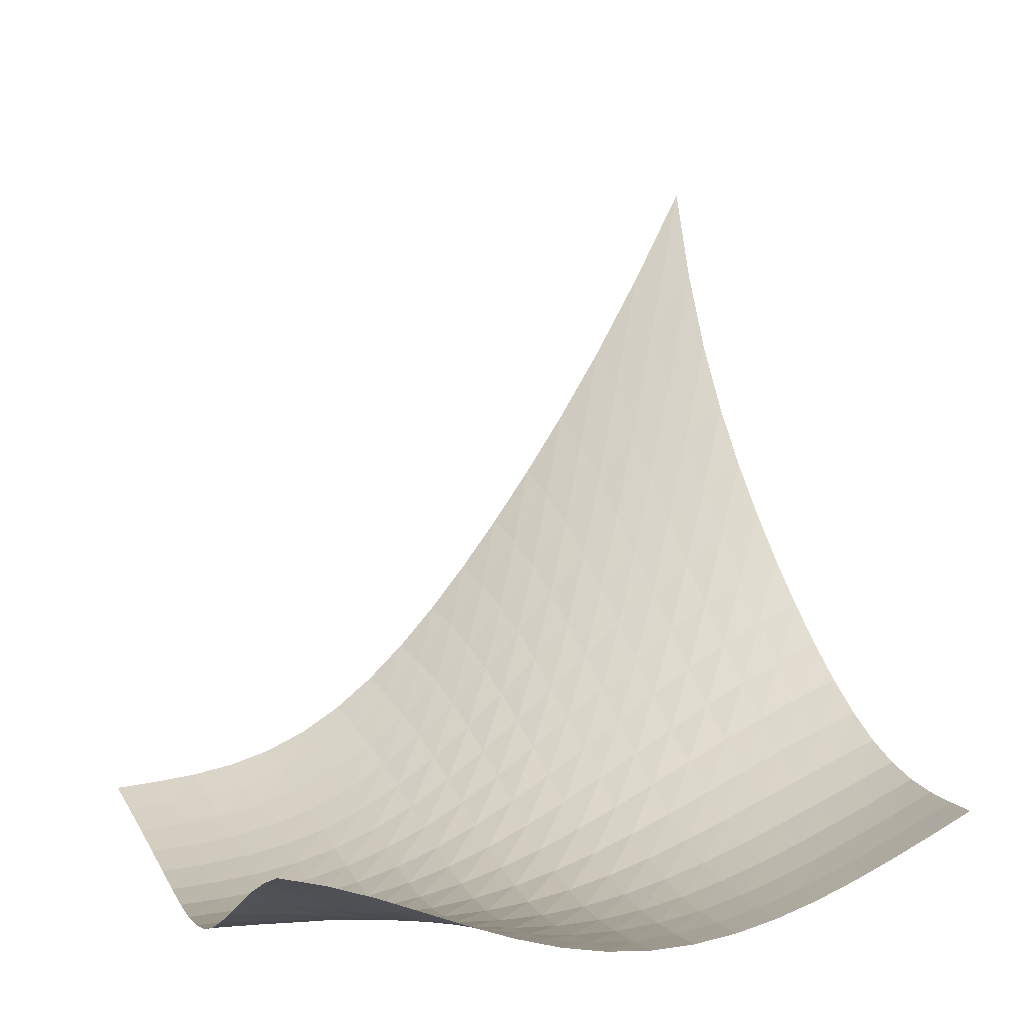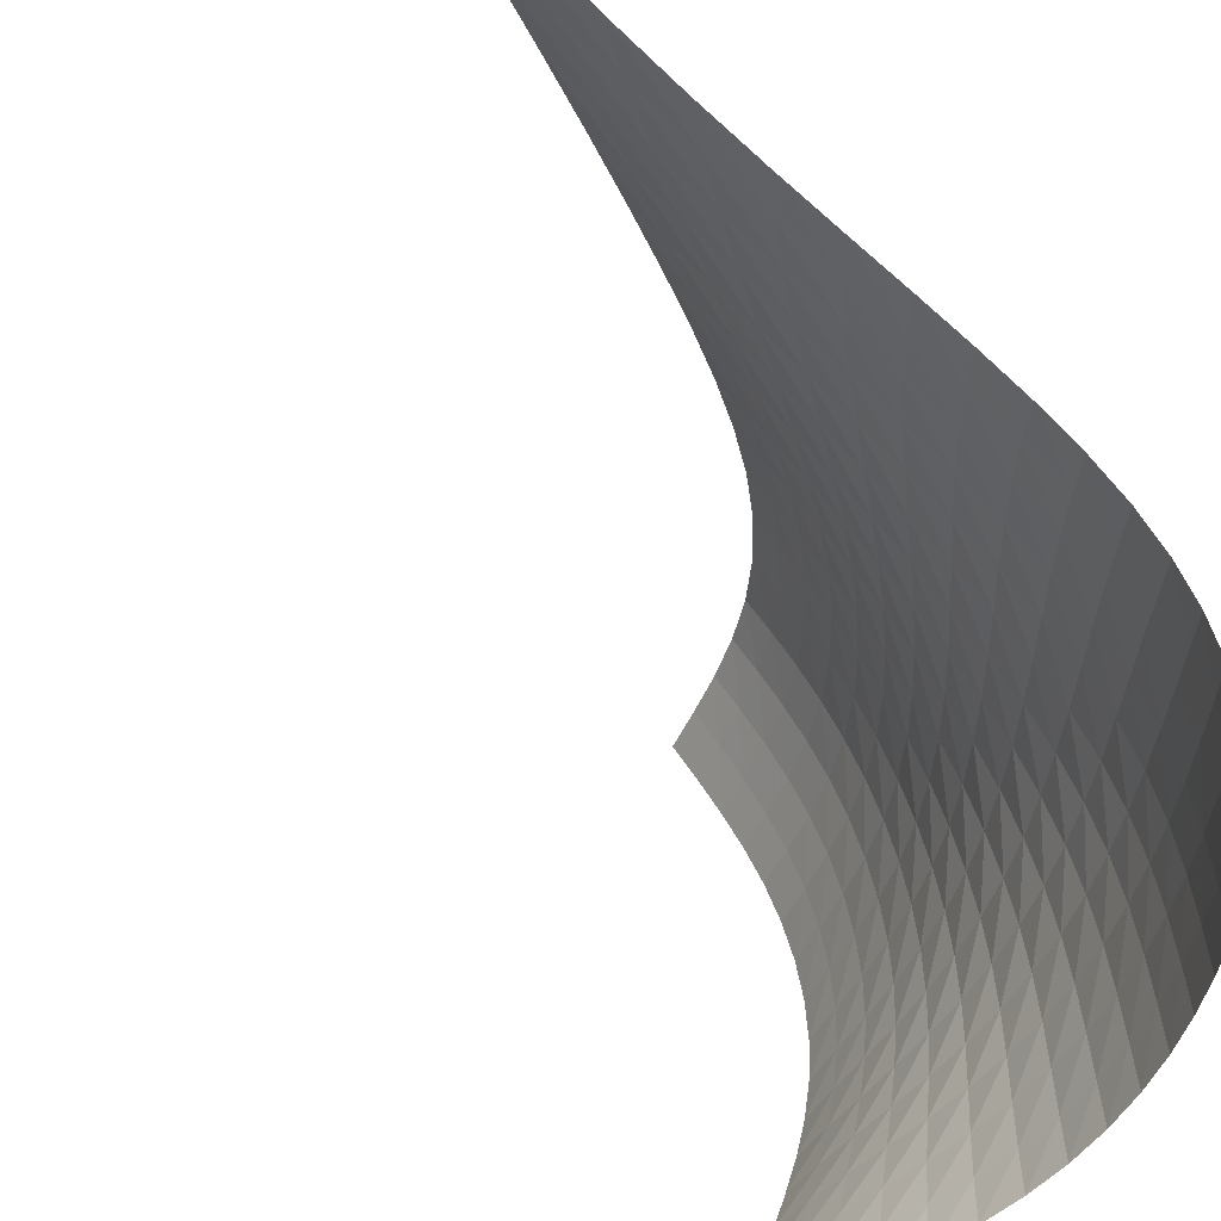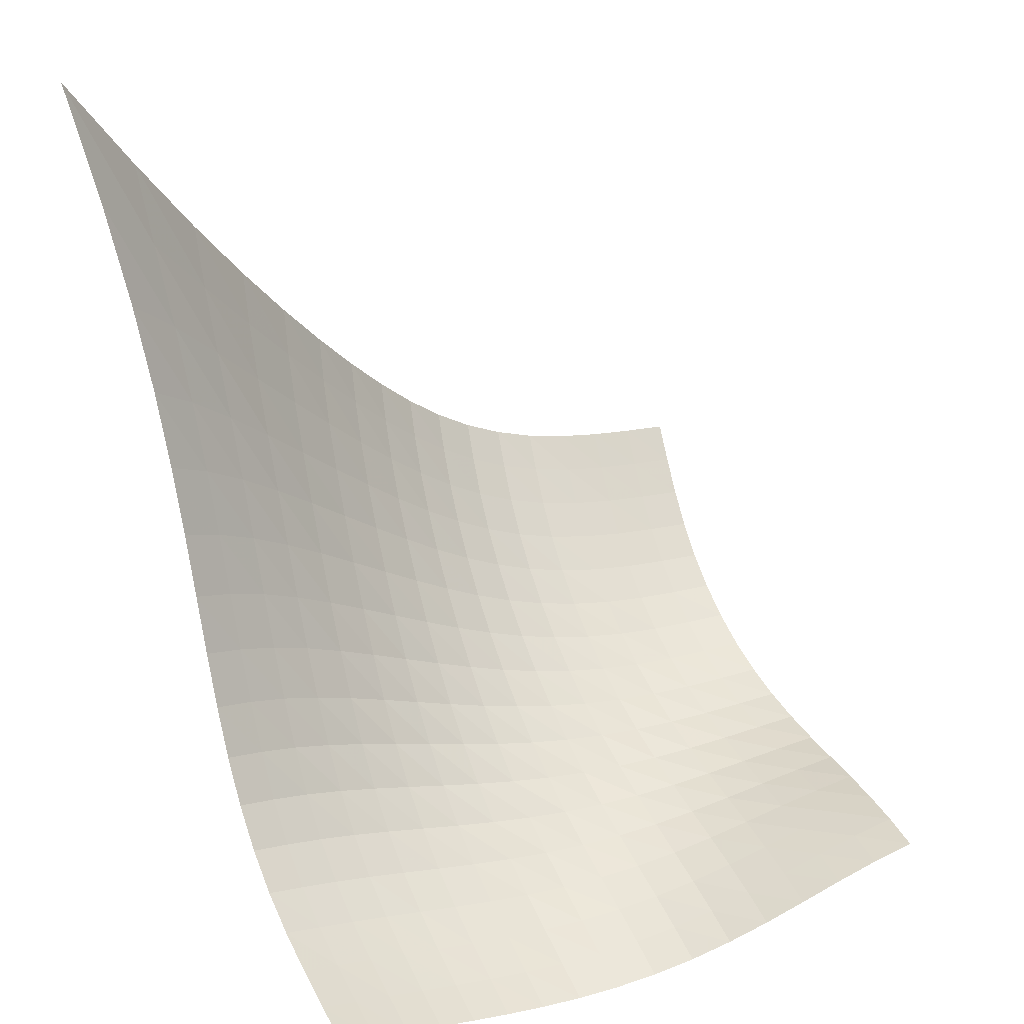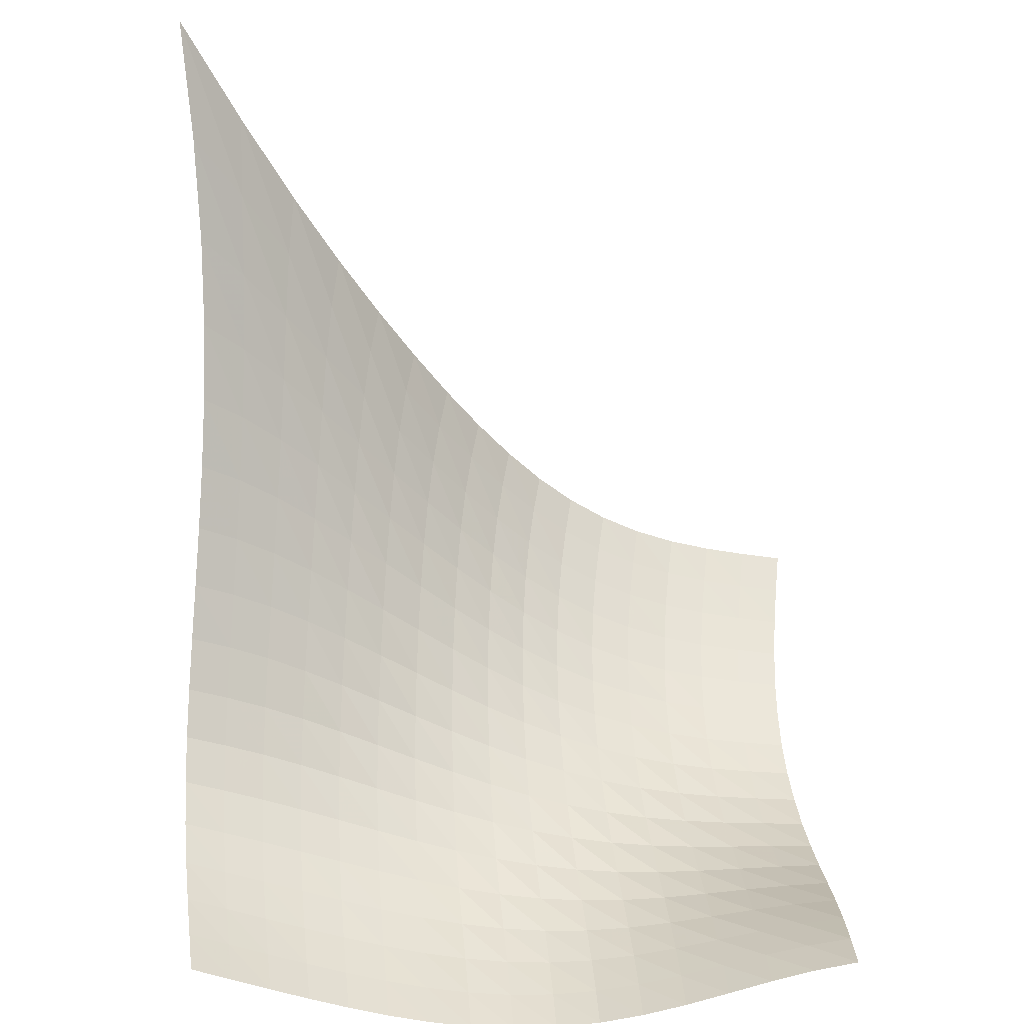
<metadata>
{"format":"obj","ext":"obj","renderer":"f3d","projection":"perspective","resolution":1024,"background":"white","views":[{"elev":-3.6,"azim":160.5,"up":"+Y"},{"elev":-49.3,"azim":-123.2,"up":"+Z"},{"elev":45.2,"azim":66.6,"up":"+Y"},{"elev":32.7,"azim":86.6,"up":"+Y"}]}
</metadata>
<code>
v -6.49 -0.03395 6.49
v 6.094 -13.22 6.548
v -6.548 -13.22 -6.094
v 5.77 -14.04 -5.77
v -6.615 -13.11 -5.284
v -6.68 -12.97 -4.474
v -6.737 -12.78 -3.668
v -6.774 -12.5 -2.873
v -6.784 -12.11 -2.1
v -6.763 -11.6 -1.358
v -6.714 -10.97 -0.648
v -6.64 -10.25 0.03581
v -6.551 -9.444 0.7061
v -6.454 -8.545 1.378
v -6.359 -7.554 2.069
v -6.278 -6.452 2.796
v -6.227 -5.206 3.579
v -6.227 -3.763 4.44
v -6.309 -2.048 5.407
v -5.407 -2.048 6.309
v -4.44 -3.763 6.227
v -3.579 -5.206 6.227
v -2.796 -6.452 6.278
v -2.069 -7.554 6.359
v -1.378 -8.545 6.454
v -0.7061 -9.444 6.551
v -0.03581 -10.25 6.64
v 0.648 -10.97 6.714
v 1.358 -11.6 6.763
v 2.1 -12.11 6.784
v 2.873 -12.5 6.774
v 3.668 -12.78 6.737
v 4.474 -12.97 6.68
v 5.284 -13.11 6.615
v 5.972 -13.62 5.859
v 5.86 -14.02 5.169
v 5.767 -14.38 4.471
v 5.7 -14.71 3.757
v 5.66 -15 3.022
v 5.647 -15.22 2.262
v 5.657 -15.38 1.479
v 5.683 -15.44 0.6767
v 5.718 -15.43 -0.137
v 5.755 -15.32 -0.9534
v 5.784 -15.15 -1.765
v 5.802 -14.91 -2.57
v 5.805 -14.65 -3.367
v 5.796 -14.4 -4.164
v 5.782 -14.19 -4.964
v 4.964 -14.19 -5.782
v 4.164 -14.4 -5.796
v 3.367 -14.65 -5.805
v 2.57 -14.91 -5.802
v 1.765 -15.15 -5.784
v 0.9534 -15.32 -5.755
v 0.137 -15.43 -5.718
v -0.6767 -15.44 -5.683
v -1.479 -15.38 -5.657
v -2.262 -15.22 -5.647
v -3.022 -15 -5.66
v -3.757 -14.71 -5.7
v -4.471 -14.38 -5.767
v -5.169 -14.02 -5.86
v -5.859 -13.62 -5.972
v -5.438 -3.31 5.438
v -5.449 -4.645 4.57
v -5.491 -5.875 3.756
v -5.56 -6.995 2.993
v -5.647 -8.02 2.271
v -5.743 -8.963 1.576
v -5.838 -9.832 0.8968
v -5.927 -10.63 0.2179
v -6 -11.34 -0.4744
v -6.052 -11.96 -1.192
v -6.076 -12.48 -1.943
v -6.071 -12.88 -2.725
v -6.039 -13.18 -3.529
v -5.986 -13.37 -4.344
v -5.924 -13.51 -5.16
v -4.57 -4.645 5.449
v -4.661 -5.652 4.661
v -4.746 -6.666 3.894
v -4.837 -7.642 3.155
v -4.933 -8.57 2.442
v -5.031 -9.447 1.747
v -5.126 -10.27 1.063
v -5.212 -11.03 0.3766
v -5.283 -11.73 -0.3236
v -5.334 -12.34 -1.049
v -5.36 -12.85 -1.806
v -5.358 -13.26 -2.594
v -5.331 -13.56 -3.404
v -5.285 -13.76 -4.225
v -5.228 -13.9 -5.045
v -3.756 -5.875 5.491
v -3.894 -6.666 4.746
v -4.01 -7.507 4.01
v -4.117 -8.353 3.288
v -4.221 -9.183 2.582
v -4.32 -9.986 1.888
v -4.412 -10.75 1.199
v -4.494 -11.47 0.505
v -4.561 -12.14 -0.2032
v -4.609 -12.72 -0.9358
v -4.634 -13.23 -1.699
v -4.633 -13.63 -2.491
v -4.61 -13.92 -3.305
v -4.57 -14.13 -4.129
v -4.521 -14.27 -4.951
v -2.993 -6.995 5.56
v -3.155 -7.642 4.837
v -3.288 -8.353 4.117
v -3.405 -9.09 3.405
v -3.511 -9.832 2.701
v -3.608 -10.56 2.004
v -3.696 -11.27 1.308
v -3.771 -11.94 0.605
v -3.832 -12.56 -0.1126
v -3.873 -13.12 -0.8534
v -3.894 -13.59 -1.622
v -3.892 -13.98 -2.419
v -3.871 -14.27 -3.235
v -3.837 -14.47 -4.06
v -3.797 -14.61 -4.883
v -2.271 -8.02 5.647
v -2.442 -8.57 4.933
v -2.582 -9.183 4.221
v -2.701 -9.832 3.511
v -2.805 -10.49 2.805
v -2.896 -11.15 2.101
v -2.976 -11.8 1.395
v -3.042 -12.42 0.6811
v -3.093 -12.99 -0.04812
v -3.125 -13.51 -0.799
v -3.138 -13.95 -1.575
v -3.133 -14.31 -2.376
v -3.112 -14.57 -3.194
v -3.082 -14.76 -4.02
v -3.051 -14.9 -4.844
v -1.576 -8.963 5.743
v -1.747 -9.447 5.031
v -1.888 -9.986 4.32
v -2.004 -10.56 3.608
v -2.101 -11.15 2.896
v -2.183 -11.75 2.183
v -2.251 -12.33 1.465
v -2.304 -12.89 0.7368
v -2.342 -13.41 -0.006146
v -2.363 -13.88 -0.7691
v -2.367 -14.28 -1.554
v -2.355 -14.6 -2.361
v -2.333 -14.84 -3.181
v -2.306 -15.01 -4.007
v -2.281 -15.13 -4.831
v -0.8968 -9.832 5.838
v -1.063 -10.27 5.126
v -1.199 -10.75 4.412
v -1.308 -11.27 3.696
v -1.395 -11.8 2.976
v -1.465 -12.33 2.251
v -1.518 -12.85 1.518
v -1.557 -13.35 0.7749
v -1.58 -13.81 0.0166
v -1.587 -14.22 -0.7597
v -1.58 -14.56 -1.555
v -1.561 -14.84 -2.367
v -1.536 -15.04 -3.191
v -1.51 -15.19 -4.017
v -1.49 -15.29 -4.84
v -0.2179 -10.63 5.927
v -0.3766 -11.03 5.212
v -0.505 -11.47 4.494
v -0.605 -11.94 3.771
v -0.6811 -12.42 3.042
v -0.7368 -12.89 2.304
v -0.7749 -13.35 1.557
v -0.797 -13.78 0.797
v -0.8042 -14.18 0.02279
v -0.7977 -14.52 -0.7673
v -0.7795 -14.81 -1.573
v -0.7534 -15.03 -2.391
v -0.7245 -15.18 -3.217
v -0.6988 -15.29 -4.044
v -0.6824 -15.37 -4.867
v 0.4744 -11.34 6
v 0.3236 -11.73 5.283
v 0.2032 -12.14 4.561
v 0.1126 -12.56 3.832
v 0.04812 -12.99 3.093
v 0.006146 -13.41 2.342
v -0.0166 -13.81 1.58
v -0.02279 -14.18 0.8042
v -0.01482 -14.5 0.01482
v 0.004728 -14.78 -0.7881
v 0.03253 -14.99 -1.603
v 0.06435 -15.15 -2.426
v 0.09526 -15.26 -3.253
v 0.1201 -15.32 -4.08
v 0.1343 -15.37 -4.902
v 1.192 -11.96 6.052
v 1.049 -12.34 5.334
v 0.9358 -12.72 4.609
v 0.8534 -13.12 3.873
v 0.799 -13.51 3.125
v 0.7691 -13.88 2.363
v 0.7597 -14.22 1.587
v 0.7673 -14.52 0.7977
v 0.7881 -14.78 -0.004728
v 0.818 -14.98 -0.818
v 0.8526 -15.12 -1.639
v 0.8873 -15.21 -2.465
v 0.9178 -15.26 -3.292
v 0.9403 -15.28 -4.118
v 0.9522 -15.29 -4.939
v 1.943 -12.48 6.076
v 1.806 -12.85 5.36
v 1.699 -13.23 4.634
v 1.622 -13.59 3.894
v 1.575 -13.95 3.138
v 1.554 -14.28 2.367
v 1.555 -14.56 1.58
v 1.573 -14.81 0.7795
v 1.603 -14.99 -0.03253
v 1.639 -15.12 -0.8526
v 1.677 -15.19 -1.677
v 1.711 -15.21 -2.503
v 1.738 -15.19 -3.327
v 1.757 -15.16 -4.15
v 1.765 -15.14 -4.969
v 2.725 -12.88 6.071
v 2.594 -13.26 5.358
v 2.491 -13.63 4.633
v 2.419 -13.98 3.892
v 2.376 -14.31 3.133
v 2.361 -14.6 2.355
v 2.367 -14.84 1.561
v 2.391 -15.03 0.7534
v 2.426 -15.15 -0.06435
v 2.465 -15.21 -0.8873
v 2.503 -15.21 -1.711
v 2.533 -15.16 -2.533
v 2.555 -15.08 -3.353
v 2.567 -15 -4.171
v 2.571 -14.94 -4.987
v 3.529 -13.18 6.039
v 3.404 -13.56 5.331
v 3.305 -13.92 4.61
v 3.235 -14.27 3.871
v 3.194 -14.57 3.112
v 3.181 -14.84 2.333
v 3.191 -15.04 1.536
v 3.217 -15.18 0.7245
v 3.253 -15.26 -0.09526
v 3.292 -15.26 -0.9178
v 3.327 -15.19 -1.738
v 3.353 -15.08 -2.555
v 3.368 -14.95 -3.368
v 3.372 -14.82 -4.179
v 3.371 -14.72 -4.992
v 4.344 -13.37 5.986
v 4.225 -13.76 5.285
v 4.129 -14.13 4.57
v 4.06 -14.47 3.837
v 4.02 -14.76 3.082
v 4.007 -15.01 2.306
v 4.017 -15.19 1.51
v 4.044 -15.29 0.6988
v 4.08 -15.32 -0.1201
v 4.118 -15.28 -0.9403
v 4.15 -15.16 -1.757
v 4.171 -15 -2.567
v 4.179 -14.82 -3.372
v 4.178 -14.64 -4.178
v 4.171 -14.5 -4.986
v 5.16 -13.51 5.924
v 5.045 -13.9 5.228
v 4.951 -14.27 4.521
v 4.883 -14.61 3.797
v 4.844 -14.9 3.051
v 4.831 -15.13 2.281
v 4.84 -15.29 1.49
v 4.867 -15.37 0.6824
v 4.902 -15.37 -0.1343
v 4.939 -15.29 -0.9522
v 4.969 -15.14 -1.765
v 4.987 -14.94 -2.571
v 4.992 -14.72 -3.371
v 4.986 -14.5 -4.171
v 4.974 -14.32 -4.974
f 289 49 4
f 289 4 50
f 5 79 64
f 5 64 3
f 79 94 63
f 79 63 64
f 94 109 62
f 94 62 63
f 109 124 61
f 109 61 62
f 124 139 60
f 124 60 61
f 139 154 59
f 139 59 60
f 154 169 58
f 154 58 59
f 169 184 57
f 169 57 58
f 184 199 56
f 184 56 57
f 199 214 55
f 199 55 56
f 214 229 54
f 214 54 55
f 229 244 53
f 229 53 54
f 244 259 52
f 244 52 53
f 259 274 51
f 259 51 52
f 274 289 50
f 274 50 51
f 1 20 65
f 1 65 19
f 19 65 66
f 19 66 18
f 18 66 67
f 18 67 17
f 17 67 68
f 17 68 16
f 16 68 69
f 16 69 15
f 15 69 70
f 15 70 14
f 14 70 71
f 14 71 13
f 13 71 72
f 13 72 12
f 12 72 73
f 12 73 11
f 11 73 74
f 11 74 10
f 10 74 75
f 10 75 9
f 9 75 76
f 9 76 8
f 8 76 77
f 8 77 7
f 7 77 78
f 7 78 6
f 6 78 79
f 6 79 5
f 20 21 80
f 20 80 65
f 65 80 81
f 65 81 66
f 66 81 82
f 66 82 67
f 67 82 83
f 67 83 68
f 68 83 84
f 68 84 69
f 69 84 85
f 69 85 70
f 70 85 86
f 70 86 71
f 71 86 87
f 71 87 72
f 72 87 88
f 72 88 73
f 73 88 89
f 73 89 74
f 74 89 90
f 74 90 75
f 75 90 91
f 75 91 76
f 76 91 92
f 76 92 77
f 77 92 93
f 77 93 78
f 78 93 94
f 78 94 79
f 21 22 95
f 21 95 80
f 80 95 96
f 80 96 81
f 81 96 97
f 81 97 82
f 82 97 98
f 82 98 83
f 83 98 99
f 83 99 84
f 84 99 100
f 84 100 85
f 85 100 101
f 85 101 86
f 86 101 102
f 86 102 87
f 87 102 103
f 87 103 88
f 88 103 104
f 88 104 89
f 89 104 105
f 89 105 90
f 90 105 106
f 90 106 91
f 91 106 107
f 91 107 92
f 92 107 108
f 92 108 93
f 93 108 109
f 93 109 94
f 22 23 110
f 22 110 95
f 95 110 111
f 95 111 96
f 96 111 112
f 96 112 97
f 97 112 113
f 97 113 98
f 98 113 114
f 98 114 99
f 99 114 115
f 99 115 100
f 100 115 116
f 100 116 101
f 101 116 117
f 101 117 102
f 102 117 118
f 102 118 103
f 103 118 119
f 103 119 104
f 104 119 120
f 104 120 105
f 105 120 121
f 105 121 106
f 106 121 122
f 106 122 107
f 107 122 123
f 107 123 108
f 108 123 124
f 108 124 109
f 23 24 125
f 23 125 110
f 110 125 126
f 110 126 111
f 111 126 127
f 111 127 112
f 112 127 128
f 112 128 113
f 113 128 129
f 113 129 114
f 114 129 130
f 114 130 115
f 115 130 131
f 115 131 116
f 116 131 132
f 116 132 117
f 117 132 133
f 117 133 118
f 118 133 134
f 118 134 119
f 119 134 135
f 119 135 120
f 120 135 136
f 120 136 121
f 121 136 137
f 121 137 122
f 122 137 138
f 122 138 123
f 123 138 139
f 123 139 124
f 24 25 140
f 24 140 125
f 125 140 141
f 125 141 126
f 126 141 142
f 126 142 127
f 127 142 143
f 127 143 128
f 128 143 144
f 128 144 129
f 129 144 145
f 129 145 130
f 130 145 146
f 130 146 131
f 131 146 147
f 131 147 132
f 132 147 148
f 132 148 133
f 133 148 149
f 133 149 134
f 134 149 150
f 134 150 135
f 135 150 151
f 135 151 136
f 136 151 152
f 136 152 137
f 137 152 153
f 137 153 138
f 138 153 154
f 138 154 139
f 25 26 155
f 25 155 140
f 140 155 156
f 140 156 141
f 141 156 157
f 141 157 142
f 142 157 158
f 142 158 143
f 143 158 159
f 143 159 144
f 144 159 160
f 144 160 145
f 145 160 161
f 145 161 146
f 146 161 162
f 146 162 147
f 147 162 163
f 147 163 148
f 148 163 164
f 148 164 149
f 149 164 165
f 149 165 150
f 150 165 166
f 150 166 151
f 151 166 167
f 151 167 152
f 152 167 168
f 152 168 153
f 153 168 169
f 153 169 154
f 26 27 170
f 26 170 155
f 155 170 171
f 155 171 156
f 156 171 172
f 156 172 157
f 157 172 173
f 157 173 158
f 158 173 174
f 158 174 159
f 159 174 175
f 159 175 160
f 160 175 176
f 160 176 161
f 161 176 177
f 161 177 162
f 162 177 178
f 162 178 163
f 163 178 179
f 163 179 164
f 164 179 180
f 164 180 165
f 165 180 181
f 165 181 166
f 166 181 182
f 166 182 167
f 167 182 183
f 167 183 168
f 168 183 184
f 168 184 169
f 27 28 185
f 27 185 170
f 170 185 186
f 170 186 171
f 171 186 187
f 171 187 172
f 172 187 188
f 172 188 173
f 173 188 189
f 173 189 174
f 174 189 190
f 174 190 175
f 175 190 191
f 175 191 176
f 176 191 192
f 176 192 177
f 177 192 193
f 177 193 178
f 178 193 194
f 178 194 179
f 179 194 195
f 179 195 180
f 180 195 196
f 180 196 181
f 181 196 197
f 181 197 182
f 182 197 198
f 182 198 183
f 183 198 199
f 183 199 184
f 28 29 200
f 28 200 185
f 185 200 201
f 185 201 186
f 186 201 202
f 186 202 187
f 187 202 203
f 187 203 188
f 188 203 204
f 188 204 189
f 189 204 205
f 189 205 190
f 190 205 206
f 190 206 191
f 191 206 207
f 191 207 192
f 192 207 208
f 192 208 193
f 193 208 209
f 193 209 194
f 194 209 210
f 194 210 195
f 195 210 211
f 195 211 196
f 196 211 212
f 196 212 197
f 197 212 213
f 197 213 198
f 198 213 214
f 198 214 199
f 29 30 215
f 29 215 200
f 200 215 216
f 200 216 201
f 201 216 217
f 201 217 202
f 202 217 218
f 202 218 203
f 203 218 219
f 203 219 204
f 204 219 220
f 204 220 205
f 205 220 221
f 205 221 206
f 206 221 222
f 206 222 207
f 207 222 223
f 207 223 208
f 208 223 224
f 208 224 209
f 209 224 225
f 209 225 210
f 210 225 226
f 210 226 211
f 211 226 227
f 211 227 212
f 212 227 228
f 212 228 213
f 213 228 229
f 213 229 214
f 30 31 230
f 30 230 215
f 215 230 231
f 215 231 216
f 216 231 232
f 216 232 217
f 217 232 233
f 217 233 218
f 218 233 234
f 218 234 219
f 219 234 235
f 219 235 220
f 220 235 236
f 220 236 221
f 221 236 237
f 221 237 222
f 222 237 238
f 222 238 223
f 223 238 239
f 223 239 224
f 224 239 240
f 224 240 225
f 225 240 241
f 225 241 226
f 226 241 242
f 226 242 227
f 227 242 243
f 227 243 228
f 228 243 244
f 228 244 229
f 31 32 245
f 31 245 230
f 230 245 246
f 230 246 231
f 231 246 247
f 231 247 232
f 232 247 248
f 232 248 233
f 233 248 249
f 233 249 234
f 234 249 250
f 234 250 235
f 235 250 251
f 235 251 236
f 236 251 252
f 236 252 237
f 237 252 253
f 237 253 238
f 238 253 254
f 238 254 239
f 239 254 255
f 239 255 240
f 240 255 256
f 240 256 241
f 241 256 257
f 241 257 242
f 242 257 258
f 242 258 243
f 243 258 259
f 243 259 244
f 32 33 260
f 32 260 245
f 245 260 261
f 245 261 246
f 246 261 262
f 246 262 247
f 247 262 263
f 247 263 248
f 248 263 264
f 248 264 249
f 249 264 265
f 249 265 250
f 250 265 266
f 250 266 251
f 251 266 267
f 251 267 252
f 252 267 268
f 252 268 253
f 253 268 269
f 253 269 254
f 254 269 270
f 254 270 255
f 255 270 271
f 255 271 256
f 256 271 272
f 256 272 257
f 257 272 273
f 257 273 258
f 258 273 274
f 258 274 259
f 33 34 275
f 33 275 260
f 260 275 276
f 260 276 261
f 261 276 277
f 261 277 262
f 262 277 278
f 262 278 263
f 263 278 279
f 263 279 264
f 264 279 280
f 264 280 265
f 265 280 281
f 265 281 266
f 266 281 282
f 266 282 267
f 267 282 283
f 267 283 268
f 268 283 284
f 268 284 269
f 269 284 285
f 269 285 270
f 270 285 286
f 270 286 271
f 271 286 287
f 271 287 272
f 272 287 288
f 272 288 273
f 273 288 289
f 273 289 274
f 34 2 35
f 34 35 275
f 275 35 36
f 275 36 276
f 276 36 37
f 276 37 277
f 277 37 38
f 277 38 278
f 278 38 39
f 278 39 279
f 279 39 40
f 279 40 280
f 280 40 41
f 280 41 281
f 281 41 42
f 281 42 282
f 282 42 43
f 282 43 283
f 283 43 44
f 283 44 284
f 284 44 45
f 284 45 285
f 285 45 46
f 285 46 286
f 286 46 47
f 286 47 287
f 287 47 48
f 287 48 288
f 288 48 49
f 288 49 289

</code>
